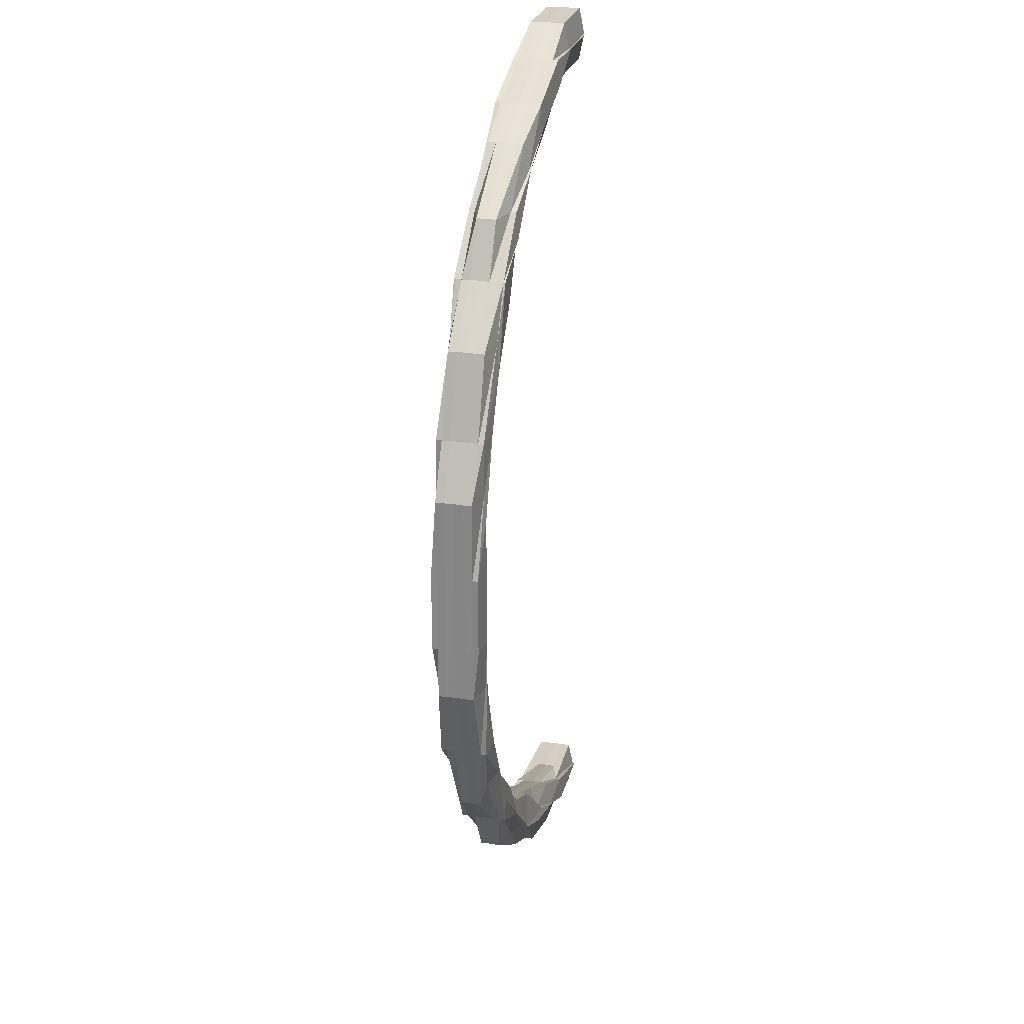
<metadata>
{"format":"obj","ext":"obj","renderer":"f3d","projection":"perspective","resolution":1024,"background":"white","views":[{"elev":25.5,"azim":-76.6,"up":"+Y"}]}
</metadata>
<code>
o 27857
v 2242 1867 8.02
v 2242 1867 8.02
v 2242 1867 8.024
v 2242 1867 8.024
v 2242 1867 8.027
v 2242 1867 8.024
v 2242 1867 8.027
v 2242 1867 8.029
v 2242 1867 8.03
v 2242 1867 8.03
v 2242 1867 8.029
v 2242 1867 8.029
v 2242 1867 8.029
v 2242 1867 8.027
v 2242 1867 8.02
v 2242 1867 8.024
v 2242 1867 8.027
v 2242 1867 8.029
v 2242 1867 8.029
v 2242 1867 8.027
v 2242 1867 8.024
v 2242 1867 8.02
v 2242 1867 8.029
v 2242 1867 8.029
v 2242 1867 8.029
v 2242 1867 8.03
v 2242 1867 8.029
v 2242 1867 8.03
v 2242 1867 8.03
v 2242 1867 8.03
v 2242 1867 8.03
v 2242 1867 8.029
v 2242 1867 8.029
v 2242 1867 8.03
v 2242 1867 8.029
v 2242 1867 8.027
v 2242 1867 8.029
v 2242 1867 8.024
v 2242 1867 8.02
v 2242 1867 8.024
v 2242 1867 8.02
v 2242 1867 8.027
v 2242 1867 8.02
v 2242 1867 8.029
v 2242 1867 8.027
v 2242 1867 8.024
v 2242 1867 8.029
v 2242 1867 8.029
v 2242 1867 8.029
v 2242 1867 8.03
v 2242 1867 8.029
v 2242 1867 8.03
v 2242 1867 8.029
v 2242 1867 8.029
v 2242 1867 8.03
v 2242 1867 8.03
v 2242 1867 8.03
v 2242 1867 8.029
v 2242 1867 8.029
v 2242 1867 8.029
v 2242 1867 8.024
v 2242 1867 8.027
v 2242 1867 8.029
v 2242 1867 8.029
v 2242 1867 8.03
v 2242 1867 8.03
v 2242 1867 8.029
v 2242 1867 8.029
v 2242 1867 8.03
v 2242 1867 8.029
v 2242 1867 8.027
v 2242 1867 8.029
v 2242 1867 8.03
v 2242 1867 8.029
v 2242 1867 8.029
v 2242 1867 8.024
v 2242 1867 8.027
v 2242 1867 8.024
v 2242 1867 8.029
v 2242 1867 8.03
v 2242 1867 8.03
v 2242 1867 8.029
v 2242 1867 8.03
v 2242 1867 8.03
v 2242 1867 8.029
v 2242 1867 8.03
v 2242 1867 8.029
v 2242 1867 8.027
v 2242 1867 8.027
v 2242 1867 8.024
v 2242 1867 8.024
v 2242 1867 8.029
v 2242 1867 8.029
v 2242 1867 8.02
v 2242 1867 8.02
v 2242 1867 8.02
v 2242 1867 8.017
v 2242 1867 8.02
v 2242 1867 8.017
v 2242 1867 8.017
v 2242 1867 8.02
v 2242 1867 8.017
v 2242 1867 8.017
v 2242 1867 8.017
v 2242 1867 8.013
v 2242 1867 8.017
v 2242 1867 8.013
v 2242 1867 8.013
v 2242 1867 8.011
v 2242 1867 8.011
v 2242 1867 8.011
v 2242 1867 8.011
v 2242 1867 8.011
v 2242 1867 8.011
v 2242 1867 8.011
v 2242 1867 8.011
v 2242 1867 8.011
v 2242 1867 8.011
v 2242 1867 8.011
v 2242 1867 8.011
v 2242 1867 8.013
v 2242 1867 8.011
v 2242 1867 8.011
v 2242 1867 8.011
v 2242 1867 8.013
v 2242 1867 8.011
v 2242 1867 8.011
v 2242 1867 8.011
v 2242 1867 8.011
v 2242 1867 8.011
v 2242 1867 8.011
v 2242 1867 8.011
v 2242 1867 8.011
v 2242 1867 8.011
v 2242 1867 8.011
v 2242 1867 8.011
v 2242 1867 8.011
v 2242 1866 8.011
v 2242 1867 8.011
v 2242 1867 8.011
v 2242 1867 8.011
v 2242 1867 8.011
v 2242 1867 8.011
v 2242 1867 8.011
v 2242 1867 8.011
v 2242 1867 8.013
v 2242 1867 8.011
v 2242 1867 8.011
v 2242 1867 8.011
v 2242 1867 8.013
v 2242 1867 8.013
v 2242 1867 8.017
v 2242 1867 8.017
v 2242 1866 8.017
v 2242 1867 8.017
v 2242 1867 8.013
v 2242 1867 8.011
v 2242 1867 8.011
v 2242 1867 8.011
v 2242 1867 8.011
v 2242 1867 8.011
v 2242 1867 8.011
v 2242 1867 8.013
v 2242 1867 8.013
v 2242 1867 8.017
v 2242 1867 8.017
v 2242 1867 8.011
v 2242 1867 8.011
v 2242 1867 8.02
v 2242 1867 8.02
v 2242 1867 8.02
v 2242 1867 8.024
v 2242 1867 8.02
v 2242 1867 8.024
v 2242 1867 8.024
v 2242 1866 8.02
v 2242 1866 8.024
v 2242 1866 8.027
v 2242 1867 8.027
v 2242 1867 8.027
v 2242 1866 8.029
v 2242 1867 8.029
v 2242 1866 8.03
v 2242 1866 8.03
v 2242 1866 8.03
v 2242 1866 8.029
v 2242 1867 8.03
v 2242 1867 8.029
v 2242 1866 8.029
v 2242 1867 8.03
v 2242 1866 8.029
v 2242 1866 8.03
v 2242 1866 8.029
v 2242 1866 8.029
v 2242 1866 8.029
v 2242 1866 8.027
v 2242 1866 8.027
v 2242 1866 8.027
v 2242 1866 8.029
v 2242 1867 8.027
v 2242 1867 8.024
v 2242 1866 8.024
v 2242 1866 8.024
v 2242 1867 8.02
v 2242 1866 8.02
v 2242 1866 8.02
v 2242 1867 8.017
v 2242 1866 8.017
v 2242 1866 8.017
v 2242 1866 8.02
v 2242 1866 8.017
v 2242 1866 8.024
v 2242 1866 8.017
v 2242 1866 8.027
v 2242 1866 8.02
v 2242 1866 8.024
v 2242 1866 8.029
v 2242 1866 8.024
v 2242 1866 8.027
v 2242 1866 8.029
v 2242 1866 8.029
v 2242 1866 8.03
v 2242 1866 8.029
v 2242 1866 8.03
v 2242 1866 8.029
v 2242 1866 8.029
v 2242 1866 8.03
v 2242 1866 8.029
v 2242 1866 8.03
v 2242 1866 8.029
v 2242 1866 8.029
v 2242 1866 8.029
v 2242 1866 8.027
v 2242 1866 8.029
v 2242 1866 8.029
v 2242 1866 8.027
v 2242 1866 8.03
v 2242 1866 8.03
v 2242 1866 8.029
v 2242 1866 8.03
v 2242 1866 8.03
v 2242 1866 8.03
v 2242 1866 8.03
v 2242 1866 8.029
v 2242 1866 8.03
v 2242 1866 8.029
v 2242 1866 8.03
v 2242 1866 8.03
v 2242 1866 8.027
v 2242 1866 8.029
v 2242 1866 8.024
v 2242 1866 8.024
v 2242 1866 8.027
v 2242 1866 8.027
v 2242 1866 8.02
v 2242 1866 8.02
v 2242 1866 8.017
v 2242 1866 8.013
v 2242 1866 8.013
v 2242 1866 8.017
v 2242 1866 8.02
v 2242 1866 8.011
v 2242 1867 8.011
v 2242 1867 8.011
v 2242 1866 8.011
v 2242 1866 8.011
v 2242 1866 8.011
v 2242 1867 8.011
v 2242 1866 8.011
v 2242 1866 8.011
v 2242 1866 8.011
v 2242 1866 8.011
v 2242 1866 8.011
v 2242 1866 8.011
v 2242 1866 8.011
v 2242 1866 8.011
v 2242 1866 8.011
v 2242 1866 8.011
v 2242 1866 8.011
v 2242 1866 8.011
v 2242 1866 8.011
v 2242 1866 8.011
v 2242 1866 8.011
v 2242 1866 8.011
v 2242 1866 8.011
v 2242 1866 8.011
v 2242 1866 8.011
v 2242 1866 8.011
v 2242 1866 8.011
v 2242 1866 8.011
v 2242 1866 8.011
v 2242 1866 8.011
v 2242 1866 8.011
v 2242 1866 8.011
v 2242 1866 8.011
v 2242 1866 8.011
v 2242 1866 8.013
v 2242 1866 8.013
v 2242 1866 8.011
v 2242 1866 8.013
v 2242 1866 8.013
v 2242 1866 8.011
v 2242 1866 8.011
v 2242 1866 8.013
v 2242 1866 8.011
v 2242 1866 8.011
v 2242 1866 8.013
v 2242 1866 8.011
v 2242 1866 8.013
v 2242 1867 8.013
v 2242 1867 8.013
v 2242 1867 8.011
v 2242 1866 8.017
v 2242 1866 8.013
v 2242 1866 8.017
v 2242 1866 8.02
v 2242 1866 8.024
v 2242 1866 8.027
v 2242 1866 8.027
v 2242 1866 8.017
v 2242 1866 8.013
v 2242 1866 8.02
v 2242 1866 8.024
v 2242 1866 8.029
v 2242 1866 8.027
v 2242 1866 8.024
v 2242 1866 8.02
v 2242 1866 8.017
v 2242 1866 8.027
v 2242 1866 8.029
v 2242 1866 8.029
v 2242 1866 8.013
v 2242 1866 8.011
v 2242 1866 8.011
v 2242 1866 8.011
v 2242 1866 8.011
v 2242 1866 8.011
v 2242 1866 8.011
v 2242 1866 8.011
v 2242 1866 8.013
v 2242 1866 8.011
v 2242 1866 8.011
v 2242 1866 8.011
v 2242 1866 8.011
v 2242 1866 8.011
v 2242 1866 8.011
v 2242 1866 8.011
v 2242 1866 8.011
v 2242 1866 8.013
v 2242 1866 8.013
v 2242 1866 8.017
v 2242 1866 8.02
v 2242 1866 8.017
v 2242 1866 8.013
v 2242 1866 8.024
v 2242 1866 8.02
v 2242 1866 8.017
v 2242 1866 8.024
v 2242 1866 8.02
v 2242 1866 8.013
v 2242 1866 8.027
v 2242 1866 8.024
v 2242 1866 8.029
v 2242 1866 8.027
v 2242 1866 8.027
v 2242 1866 8.029
v 2242 1866 8.029
v 2242 1866 8.03
v 2242 1866 8.027
v 2242 1866 8.03
v 2242 1866 8.03
v 2242 1866 8.029
v 2242 1866 8.03
v 2242 1866 8.03
v 2242 1866 8.03
v 2242 1866 8.029
v 2242 1866 8.03
v 2242 1866 8.03
v 2242 1866 8.027
v 2242 1866 8.029
v 2242 1866 8.024
v 2242 1866 8.024
v 2242 1866 8.027
v 2242 1866 8.02
v 2242 1866 8.029
v 2242 1866 8.03
v 2242 1866 8.029
v 2242 1866 8.03
v 2242 1866 8.03
v 2242 1866 8.03
v 2242 1866 8.03
v 2242 1866 8.029
v 2242 1866 8.027
v 2242 1866 8.024
v 2242 1866 8.027
v 2242 1866 8.02
v 2242 1866 8.024
v 2242 1866 8.027
v 2242 1866 8.024
v 2242 1866 8.029
v 2242 1866 8.02
v 2242 1866 8.017
v 2242 1866 8.02
v 2242 1866 8.017
v 2242 1866 8.013
v 2242 1866 8.017
v 2242 1866 8.03
v 2242 1866 8.029
v 2242 1866 8.013
v 2242 1866 8.011
v 2242 1866 8.013
v 2242 1866 8.011
v 2242 1866 8.011
v 2242 1866 8.011
v 2242 1866 8.011
v 2242 1866 8.011
v 2242 1866 8.011
v 2242 1866 8.011
v 2242 1866 8.011
v 2242 1866 8.011
v 2242 1866 8.013
v 2242 1866 8.017
v 2242 1866 8.017
v 2242 1866 8.02
v 2242 1866 8.024
v 2242 1866 8.02
v 2242 1866 8.02
v 2242 1866 8.017
v 2242 1866 8.013
v 2242 1866 8.027
v 2242 1866 8.03
v 2242 1866 8.03
v 2242 1866 8.029
v 2242 1866 8.011
v 2242 1866 8.011
v 2242 1866 8.011
v 2242 1866 8.011
v 2242 1867 8.029
v 2242 1867 8.029
v 2242 1867 8.03
v 2242 1867 8.027
v 2242 1867 8.03
v 2242 1867 8.03
v 2242 1867 8.027
v 2242 1867 8.024
v 2242 1867 8.024
v 2242 1867 8.02
v 2242 1867 8.024
v 2242 1867 8.027
v 2242 1867 8.029
v 2242 1867 8.03
v 2242 1867 8.029
v 2242 1867 8.029
v 2242 1867 8.027
v 2242 1867 8.029
v 2242 1867 8.029
v 2242 1867 8.024
v 2242 1867 8.02
v 2242 1867 8.02
v 2242 1867 8.017
v 2242 1867 8.027
v 2242 1867 8.029
v 2242 1867 8.024
v 2242 1867 8.02
v 2242 1867 8.027
v 2242 1867 8.029
v 2242 1867 8.03
v 2242 1867 8.027
v 2242 1867 8.029
v 2242 1867 8.03
v 2242 1867 8.029
v 2242 1867 8.024
v 2242 1867 8.027
v 2242 1867 8.024
v 2242 1867 8.029
v 2242 1867 8.03
v 2242 1867 8.029
v 2242 1867 8.02
v 2242 1867 8.02
v 2242 1867 8.03
v 2242 1867 8.03
v 2242 1867 8.02
v 2242 1867 8.017
v 2242 1867 8.017
v 2242 1867 8.017
v 2242 1867 8.024
v 2242 1867 8.017
v 2242 1867 8.017
v 2242 1867 8.013
v 2242 1867 8.027
v 2242 1867 8.013
v 2242 1867 8.013
v 2242 1867 8.011
v 2242 1867 8.011
v 2242 1867 8.011
v 2242 1867 8.011
v 2242 1867 8.011
v 2242 1867 8.011
v 2242 1867 8.013
v 2242 1867 8.011
v 2242 1867 8.013
v 2242 1867 8.011
v 2242 1867 8.011
v 2242 1867 8.011
v 2242 1867 8.011
v 2242 1867 8.011
v 2242 1867 8.011
v 2242 1867 8.011
v 2242 1867 8.011
v 2242 1867 8.011
v 2242 1867 8.011
v 2242 1867 8.011
v 2242 1867 8.011
v 2242 1867 8.011
v 2242 1867 8.011
v 2242 1867 8.011
v 2242 1867 8.011
v 2242 1867 8.011
v 2242 1867 8.011
v 2242 1867 8.011
v 2242 1867 8.011
v 2242 1867 8.011
v 2242 1867 8.013
v 2242 1867 8.017
v 2242 1867 8.013
v 2242 1867 8.02
v 2242 1867 8.017
v 2242 1867 8.024
v 2242 1867 8.02
v 2242 1867 8.013
v 2242 1867 8.017
v 2242 1867 8.011
v 2242 1867 8.011
v 2242 1867 8.02
v 2242 1867 8.011
v 2242 1867 8.011
v 2242 1867 8.011
v 2242 1867 8.011
v 2242 1867 8.024
v 2242 1867 8.024
v 2242 1867 8.011
v 2242 1867 8.011
v 2242 1867 8.011
v 2242 1867 8.011
v 2242 1867 8.027
v 2242 1867 8.027
v 2242 1867 8.027
v 2242 1867 8.029
v 2242 1867 8.029
v 2242 1867 8.03
v 2242 1867 8.03
v 2242 1867 8.029
v 2242 1867 8.03
v 2242 1867 8.03
v 2242 1867 8.029
v 2242 1867 8.03
v 2242 1867 8.03
v 2242 1867 8.029
v 2242 1867 8.029
v 2242 1867 8.029
v 2242 1867 8.011
v 2242 1867 8.011
v 2242 1867 8.011
v 2242 1867 8.013
v 2242 1867 8.011
v 2242 1867 8.011
v 2242 1867 8.013
v 2242 1867 8.017
v 2242 1867 8.017
v 2242 1867 8.017
v 2242 1867 8.013
v 2242 1867 8.013
v 2242 1867 8.011
v 2242 1867 8.011
v 2242 1867 8.02
v 2242 1867 8.017
v 2242 1867 8.013
v 2242 1867 8.011
v 2242 1867 8.017
v 2242 1867 8.013
v 2242 1867 8.017
v 2242 1867 8.013
v 2242 1867 8.011
v 2242 1867 8.011
v 2242 1867 8.011
v 2242 1867 8.011
v 2242 1867 8.011
v 2242 1867 8.011
v 2242 1867 8.03
v 2242 1867 8.029
v 2242 1867 8.029
v 2242 1867 8.03
v 2242 1867 8.03
v 2242 1867 8.029
v 2242 1867 8.03
v 2242 1867 8.029
v 2242 1867 8.03
v 2242 1867 8.03
v 2242 1867 8.011
v 2242 1867 8.011
v 2242 1867 8.011
v 2242 1867 8.011
v 2242 1867 8.011
v 2242 1867 8.011
v 2242 1867 8.011
v 2242 1867 8.011
v 2242 1867 8.011
v 2242 1867 8.011
v 2242 1867 8.011
v 2242 1867 8.011
v 2242 1867 8.011
v 2242 1867 8.011
v 2242 1867 8.029
v 2242 1867 8.03
v 2242 1867 8.03
v 2242 1866 8.029
v 2242 1866 8.03
v 2242 1866 8.03
v 2242 1866 8.011
v 2242 1866 8.011
v 2242 1866 8.011
v 2242 1866 8.03
v 2242 1866 8.03
v 2242 1866 8.029
v 2242 1866 8.011
v 2242 1866 8.011
v 2242 1866 8.011
v 2242 1867 8.02
v 2242 1867 8.024
v 2242 1867 8.02
v 2242 1867 8.027
v 2242 1867 8.017
v 2242 1867 8.029
v 2242 1867 8.013
v 2242 1867 8.027
v 2242 1867 8.011
v 2242 1867 8.024
v 2242 1867 8.013
v 2242 1867 8.02
v 2242 1867 8.017
f 1 2 3
f 3 4 5
f 2 4 6
f 5 7 8
f 9 10 8
f 10 11 12
f 7 13 12
f 4 7 14
f 2 15 4
f 4 16 7
f 15 16 4
f 16 17 7
f 7 17 18
f 17 19 18
f 17 20 19
f 16 21 17
f 21 20 17
f 15 22 16
f 22 21 16
f 20 23 24
f 25 24 26
f 27 28 26
f 29 30 25
f 30 31 32
f 33 34 28
f 33 35 34
f 20 36 33
f 36 37 33
f 38 36 20
f 21 38 20
f 39 38 21
f 22 39 21
f 38 40 36
f 39 41 38
f 41 40 38
f 40 42 36
f 36 42 37
f 41 43 40
f 42 44 37
f 42 45 44
f 40 46 42
f 46 45 42
f 43 46 40
f 45 47 48
f 49 48 50
f 51 52 50
f 53 54 52
f 55 56 49
f 56 57 58
f 55 59 60
f 46 61 45
f 61 62 45
f 45 62 63
f 62 64 63
f 63 64 65
f 64 66 65
f 67 68 66
f 65 69 70
f 62 71 64
f 72 73 69
f 71 74 75
f 76 71 62
f 61 76 62
f 71 77 72
f 76 78 71
f 78 77 71
f 77 79 72
f 79 80 73
f 72 79 81
f 82 83 80
f 79 82 84
f 85 86 83
f 85 87 86
f 88 82 79
f 77 88 79
f 88 89 82
f 90 88 77
f 78 90 77
f 90 91 88
f 91 89 88
f 89 92 93
f 94 91 90
f 95 90 78
f 95 94 90
f 96 95 78
f 96 78 76
f 97 94 95
f 98 96 76
f 98 76 61
f 99 95 96
f 99 97 95
f 100 96 98
f 100 99 96
f 101 98 61
f 101 61 46
f 43 101 46
f 102 98 101
f 102 100 98
f 103 101 43
f 103 102 101
f 104 103 43
f 104 43 41
f 105 102 103
f 106 104 41
f 106 41 39
f 107 103 104
f 107 105 103
f 108 104 106
f 108 107 104
f 109 110 108
f 111 105 107
f 112 107 108
f 112 111 107
f 113 111 112
f 114 115 112
f 115 116 117
f 111 118 105
f 119 118 120
f 118 121 105
f 105 121 102
f 118 122 121
f 121 100 102
f 123 122 124
f 121 125 100
f 122 125 121
f 125 99 100
f 126 127 122
f 128 129 125
f 127 130 131
f 132 131 133
f 134 130 135
f 136 134 137
f 136 138 139
f 140 135 141
f 140 142 132
f 143 141 144
f 143 140 145
f 146 140 143
f 147 144 148
f 147 143 149
f 150 143 147
f 150 146 143
f 146 151 140
f 151 142 140
f 152 146 150
f 153 151 146
f 152 153 146
f 153 154 151
f 155 152 150
f 156 150 147
f 155 150 156
f 156 147 157
f 157 147 113
f 157 148 158
f 159 158 160
f 161 157 162
f 163 157 161
f 163 156 157
f 164 163 161
f 165 156 163
f 165 155 156
f 166 165 163
f 166 163 164
f 164 167 168
f 169 165 166
f 170 155 165
f 169 170 165
f 170 171 155
f 171 152 155
f 172 170 169
f 171 173 152
f 173 153 152
f 174 171 170
f 172 174 170
f 175 173 171
f 174 175 171
f 173 176 153
f 175 177 173
f 177 176 173
f 176 154 153
f 178 177 175
f 179 175 174
f 179 178 175
f 180 179 174
f 180 174 172
f 181 178 179
f 182 179 180
f 182 181 179
f 183 181 182
f 184 185 181
f 185 186 181
f 187 184 188
f 188 189 190
f 191 192 190
f 193 194 192
f 186 195 196
f 197 193 182
f 197 198 193
f 198 199 193
f 200 197 182
f 200 182 85
f 89 200 85
f 201 200 89
f 91 201 89
f 202 197 200
f 201 202 200
f 203 198 197
f 202 203 197
f 204 201 91
f 94 204 91
f 205 202 201
f 204 205 201
f 206 203 202
f 205 206 202
f 207 204 94
f 97 207 94
f 208 205 204
f 207 208 204
f 209 206 205
f 208 209 205
f 206 210 203
f 209 211 206
f 211 210 206
f 210 212 203
f 203 212 198
f 211 213 210
f 212 214 198
f 198 214 199
f 210 215 212
f 213 215 210
f 212 216 214
f 215 216 212
f 214 217 199
f 181 199 178
f 199 196 178
f 178 196 177
f 196 218 177
f 177 218 176
f 214 219 217
f 216 219 214
f 219 220 217
f 217 221 222
f 223 222 224
f 225 226 224
f 227 228 221
f 229 227 230
f 229 231 232
f 233 234 221
f 231 235 236
f 235 237 238
f 239 235 240
f 239 241 242
f 243 241 244
f 245 244 246
f 247 248 246
f 220 236 249
f 250 220 249
f 250 249 196
f 196 249 218
f 249 236 251
f 249 251 218
f 236 252 251
f 253 254 252
f 218 251 255
f 218 255 176
f 176 255 154
f 251 256 255
f 251 252 256
f 255 257 154
f 255 256 257
f 154 257 258
f 154 258 151
f 151 258 142
f 257 259 258
f 256 260 257
f 257 260 259
f 256 261 260
f 252 261 256
f 258 262 142
f 258 259 262
f 263 262 264
f 265 266 263
f 262 267 268
f 269 270 267
f 271 270 272
f 273 269 274
f 273 275 276
f 275 277 278
f 276 279 280
f 281 277 282
f 283 284 280
f 281 285 286
f 285 287 288
f 289 290 284
f 291 292 290
f 293 291 294
f 293 295 296
f 295 285 297
f 298 299 290
f 298 300 299
f 297 213 211
f 301 297 211
f 301 211 209
f 302 297 301
f 303 302 301
f 304 301 209
f 303 301 304
f 304 209 208
f 305 303 304
f 306 303 305
f 307 304 208
f 305 304 307
f 307 208 207
f 262 305 308
f 259 305 262
f 266 305 307
f 259 309 305
f 266 307 310
f 310 307 207
f 142 266 310
f 310 207 97
f 309 289 305
f 260 309 259
f 311 310 97
f 142 310 311
f 311 97 99
f 312 142 311
f 125 311 99
f 312 311 125
f 260 313 309
f 261 313 260
f 309 314 289
f 313 314 309
f 314 302 289
f 314 298 302
f 313 315 314
f 315 298 314
f 261 316 313
f 316 315 313
f 317 316 261
f 252 317 261
f 318 317 252
f 318 319 317
f 315 320 298
f 320 321 298
f 316 322 315
f 322 320 315
f 317 323 316
f 323 322 316
f 319 323 317
f 324 319 325
f 323 326 322
f 322 327 320
f 326 327 322
f 327 328 320
f 320 328 321
f 319 329 323
f 329 326 323
f 330 329 319
f 331 330 319
f 328 332 321
f 321 332 333
f 333 334 335
f 336 335 337
f 338 339 337
f 340 333 338
f 341 342 338
f 332 343 333
f 342 344 345
f 344 346 345
f 347 345 348
f 348 345 349
f 348 349 297
f 297 349 213
f 345 350 349
f 345 343 350
f 349 351 213
f 349 350 351
f 213 351 215
f 351 352 215
f 215 352 216
f 350 353 351
f 351 353 352
f 350 354 353
f 343 354 350
f 352 355 216
f 216 355 219
f 353 356 352
f 352 356 355
f 354 357 353
f 353 357 356
f 355 233 219
f 219 233 220
f 356 358 355
f 355 358 233
f 357 359 356
f 356 359 358
f 354 360 357
f 358 361 233
f 359 362 358
f 358 362 361
f 233 361 363
f 363 364 365
f 363 366 364
f 361 367 363
f 368 331 363
f 362 369 361
f 361 369 367
f 367 330 368
f 369 330 367
f 367 370 371
f 372 373 370
f 374 372 331
f 375 374 331
f 376 367 377
f 378 375 376
f 369 379 330
f 379 380 330
f 381 379 369
f 362 381 369
f 381 382 379
f 382 383 379
f 379 383 380
f 382 383 384
f 380 385 386
f 387 380 388
f 380 389 390
f 391 392 387
f 392 385 393
f 330 392 329
f 392 393 329
f 329 393 326
f 393 394 326
f 393 395 394
f 326 394 327
f 394 396 327
f 394 397 396
f 327 396 328
f 398 399 394
f 400 398 393
f 399 401 396
f 396 402 328
f 396 403 402
f 328 402 332
f 398 399 384
f 399 401 384
f 400 398 384
f 401 404 402
f 401 404 384
f 402 405 332
f 402 406 405
f 332 405 343
f 407 400 408
f 404 409 405
f 404 409 384
f 405 410 343
f 405 411 410
f 410 412 413
f 414 413 415
f 409 416 410
f 409 416 384
f 417 418 415
f 419 420 417
f 416 421 384
f 421 422 384
f 416 421 360
f 421 422 423
f 422 424 384
f 424 425 384
f 424 425 381
f 422 424 426
f 426 427 381
f 426 381 362
f 359 426 362
f 423 426 359
f 423 428 426
f 357 423 359
f 360 423 357
f 360 429 423
f 430 400 384
f 430 400 380
f 400 431 389
f 432 431 433
f 434 435 360
f 434 360 354
f 343 434 354
f 436 434 343
f 437 416 434
f 420 437 434
f 438 439 440
f 438 439 441
f 439 442 443
f 441 444 445
f 445 446 447
f 444 446 448
f 18 444 449
f 18 450 444
f 451 450 18
f 452 453 451
f 450 454 444
f 444 454 446
f 455 456 454
f 454 457 446
f 446 458 459
f 446 457 458
f 447 458 460
f 454 461 457
f 462 461 454
f 462 37 461
f 461 463 457
f 457 464 458
f 457 463 464
f 461 465 463
f 37 465 461
f 37 466 465
f 467 466 37
f 466 468 465
f 466 469 468
f 470 469 471
f 465 468 472
f 465 472 463
f 469 473 468
f 468 474 472
f 468 473 474
f 469 475 473
f 476 475 477
f 463 472 478
f 463 478 464
f 472 474 479
f 472 479 478
f 480 481 475
f 474 482 479
f 464 478 483
f 478 479 484
f 478 484 483
f 479 485 484
f 479 482 485
f 474 486 482
f 473 486 474
f 464 483 487
f 458 464 487
f 458 487 488
f 460 487 489
f 473 490 486
f 475 490 473
f 487 483 491
f 487 491 492
f 489 491 493
f 494 495 493
f 495 496 497
f 491 498 497
f 483 499 491
f 483 484 499
f 491 499 500
f 484 501 499
f 484 485 501
f 499 502 500
f 499 501 502
f 502 503 504
f 505 502 506
f 507 508 505
f 501 509 502
f 502 509 510
f 510 511 508
f 509 511 510
f 511 512 513
f 514 515 512
f 509 516 511
f 517 515 518
f 519 517 520
f 519 521 522
f 501 523 509
f 523 516 509
f 485 523 501
f 485 524 523
f 482 524 485
f 524 525 523
f 523 525 516
f 482 526 524
f 486 526 482
f 524 527 525
f 526 527 524
f 486 528 526
f 490 528 486
f 526 529 527
f 528 529 526
f 527 530 525
f 529 531 527
f 527 531 530
f 531 164 530
f 530 164 532
f 531 166 164
f 530 532 533
f 525 530 533
f 525 533 516
f 534 166 531
f 529 534 531
f 534 169 166
f 533 168 535
f 533 535 536
f 537 533 538
f 539 534 529
f 540 169 534
f 539 540 534
f 540 172 169
f 528 539 529
f 541 542 537
f 543 544 541
f 545 172 540
f 545 180 172
f 546 540 539
f 546 545 540
f 547 539 528
f 547 546 539
f 490 547 528
f 548 180 545
f 548 182 180
f 549 545 546
f 549 548 545
f 550 548 549
f 551 552 548
f 553 551 548
f 554 553 549
f 555 549 546
f 555 546 547
f 556 549 555
f 557 554 555
f 558 559 556
f 560 555 547
f 481 557 560
f 84 555 560
f 560 547 490
f 475 560 490
f 81 560 475
f 561 562 563
f 561 562 564
f 562 565 566
f 564 567 568
f 568 569 1
f 567 569 570
f 500 567 571
f 500 508 567
f 508 572 567
f 567 572 569
f 573 574 572
f 569 2 575
f 569 576 2
f 572 576 569
f 576 15 2
f 572 577 576
f 578 577 572
f 578 516 577
f 576 579 15
f 577 579 576
f 579 22 15
f 516 580 577
f 577 580 579
f 516 542 580
f 579 581 22
f 580 581 579
f 581 39 22
f 581 106 39
f 580 582 581
f 582 106 581
f 542 582 580
f 582 108 106
f 542 583 582
f 583 108 582
f 584 583 585
f 586 587 588
f 589 590 591
f 592 593 590
f 594 593 595
f 596 597 598
f 599 600 601
f 602 603 600
f 604 605 606
f 607 608 609
f 610 611 612
f 613 614 615
f 616 617 618
f 619 620 621
f 622 623 624
f 625 626 627
f 628 629 630
f 629 631 630
f 632 628 630
f 631 633 630
f 634 632 630
f 633 635 630
f 636 634 630
f 635 637 630
f 638 636 630
f 637 639 630
f 640 638 630
f 639 640 630

</code>
